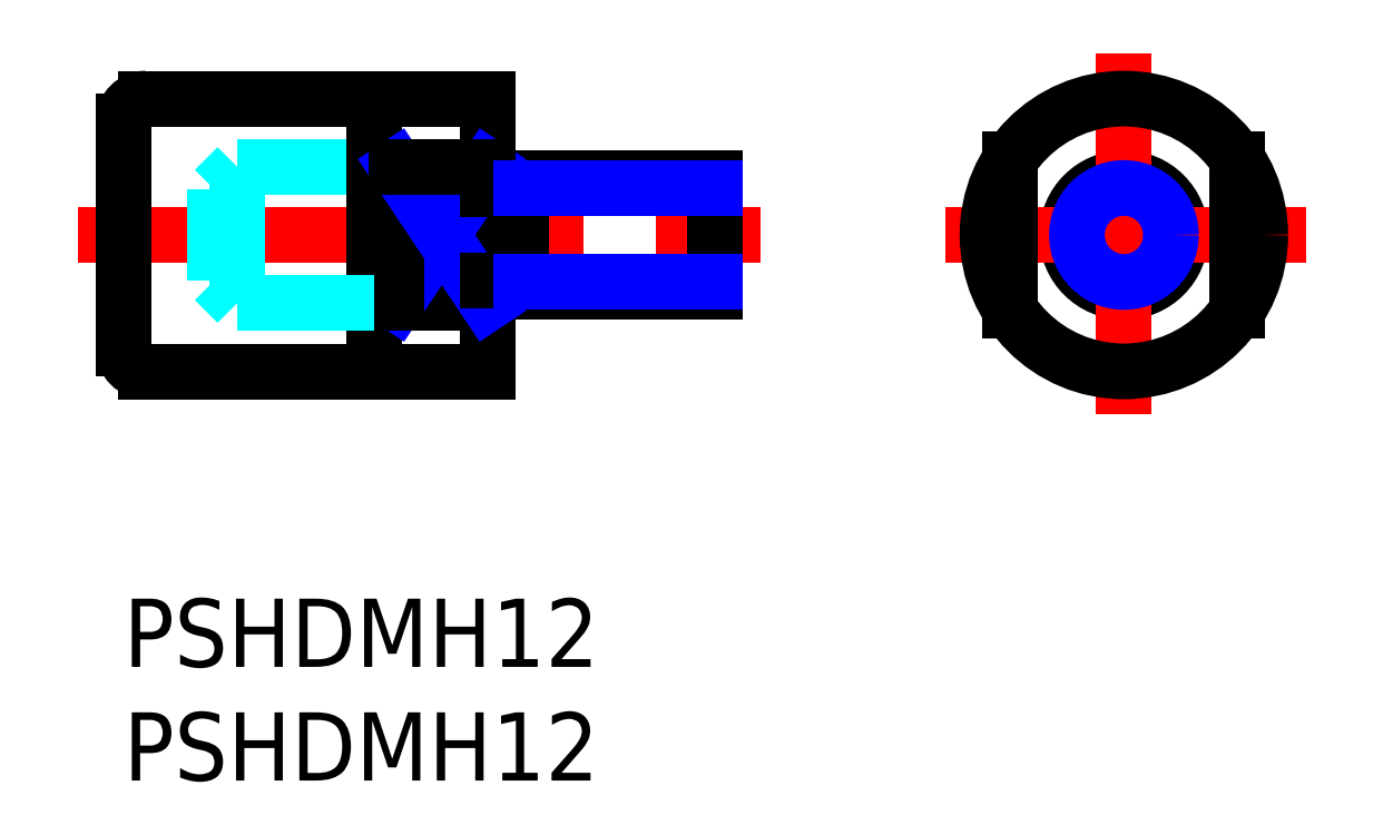
<metadata>
{"format":"dxf","ext":"dxf","renderer":"ezdxf+matplotlib","layout":"modelspace","background":"white","min_lineweight":24,"dpi":150}
</metadata>
<code>
0
SECTION
2
ENTITIES
0
INSERT
8
MSM_CONTINUOUS
2
*U3
10
0
20
0
30
0
0
INSERT
8
MSM_CONTINUOUS
2
*U4
10
0
20
0
30
0
0
LINE
8
MSM_CONTINUOUS
10
17.5
20
18.5
30
0
11
26
21
18.5
31
0
0
LINE
8
MSM_CONTINUOUS
10
17.5
20
13.5
30
0
11
26
21
13.5
31
0
0
LINE
8
MSM_CENTER
10
-2
20
16
30
0
11
28
21
16
31
0
0
LINE
8
MSM_CONTINUOUS
10
1
20
22
30
0
11
16
21
22
31
0
0
LINE
8
MSM_CONTINUOUS
10
1
20
10
30
0
11
16
21
10
31
0
0
LINE
8
MSM_DASHED
10
5
20
19
30
0
11
11
21
19
31
0
0
ARC
8
MSM_CONTINUOUS
10
1
20
11
30
0
40
1
50
180
51
270
0
ARC
8
MSM_CONTINUOUS
10
1
20
21
30
0
40
1
50
90
51
180
0
LINE
8
MSM_CONTINUOUS
10
0
20
11
30
0
11
0
21
21
31
0
0
LINE
8
MSM_DASHED
10
5
20
19
30
0
11
4
21
18
31
0
0
LINE
8
MSM_CONTINUOUS
10
16
20
22
30
0
11
16
21
10
31
0
0
LINE
8
MSM_CONTINUOUS
10
17.5
20
18.5
30
0
11
17.5
21
13.5
31
0
0
LINE
8
MSM_CONTINUOUS
10
11
20
10
30
0
11
11
21
22
31
0
0
LINE
8
MSM_CONTINUOUS
10
16
20
13
30
0
11
12
21
13
31
0
0
LINE
8
MSM_CONTINUOUS
10
26
20
18.5
30
0
11
26
21
13.5
31
0
0
CIRCLE
8
MSM_CONTINUOUS
10
44
20
16
30
0
40
2.5
0
LINE
8
MSM_CENTER
10
52
20
16
30
0
11
36
21
16
31
0
0
LINE
8
MSM_CENTER
10
44
20
24
30
0
11
44
21
8
31
0
0
LINE
8
MSM_NARROW
10
12
20
13
30
0
11
16
21
19
31
0
0
LINE
8
MSM_CONTINUOUS
10
12
20
13
30
0
11
12
21
19
31
0
0
LINE
8
MSM_NARROW
10
12
20
19
30
0
11
16
21
13
31
0
0
LINE
8
MSM_CONTINUOUS
10
16
20
19
30
0
11
12
21
19
31
0
0
LINE
8
MSM_DASHED
10
4
20
14
30
0
11
4
21
18
31
0
0
LINE
8
MSM_DASHED
10
5
20
13
30
0
11
4
21
14
31
0
0
LINE
8
MSM_DASHED
10
5
20
13
30
0
11
11
21
13
31
0
0
LINE
8
MSM_DASHED
10
5
20
19
30
0
11
5
21
13
31
0
0
LINE
8
MSM_CONTINUOUS
10
39
20
19.32
30
0
11
39
21
12.68
31
0
0
LINE
8
MSM_CONTINUOUS
10
49
20
19.32
30
0
11
49
21
12.68
31
0
0
CIRCLE
8
MSM_CONTINUOUS
10
44
20
16
30
0
40
6
0
LINE
8
MSM_CONTINUOUS
10
16
20
18
30
0
11
17.5
21
18
31
0
0
LINE
8
MSM_CONTINUOUS
10
16
20
14
30
0
11
17.5
21
14
31
0
0
CIRCLE
8
MSM_NARROW
10
44
20
16
30
0
40
2.067
0
LINE
8
MSM_NARROW
10
17.5
20
18.07
30
0
11
26
21
18.07
31
0
0
LINE
8
MSM_NARROW
10
17.5
20
13.93
30
0
11
26
21
13.93
31
0
0
ENDSEC
0
EOF

</code>
